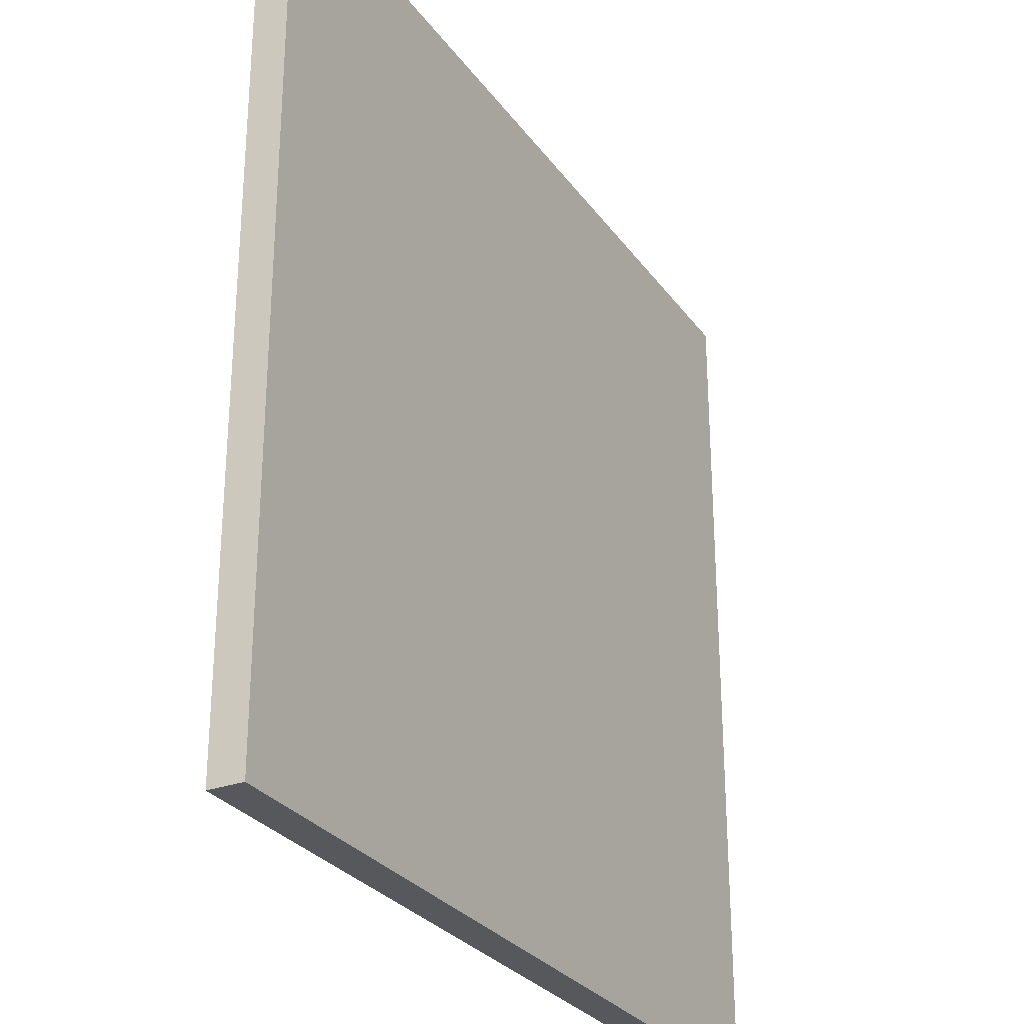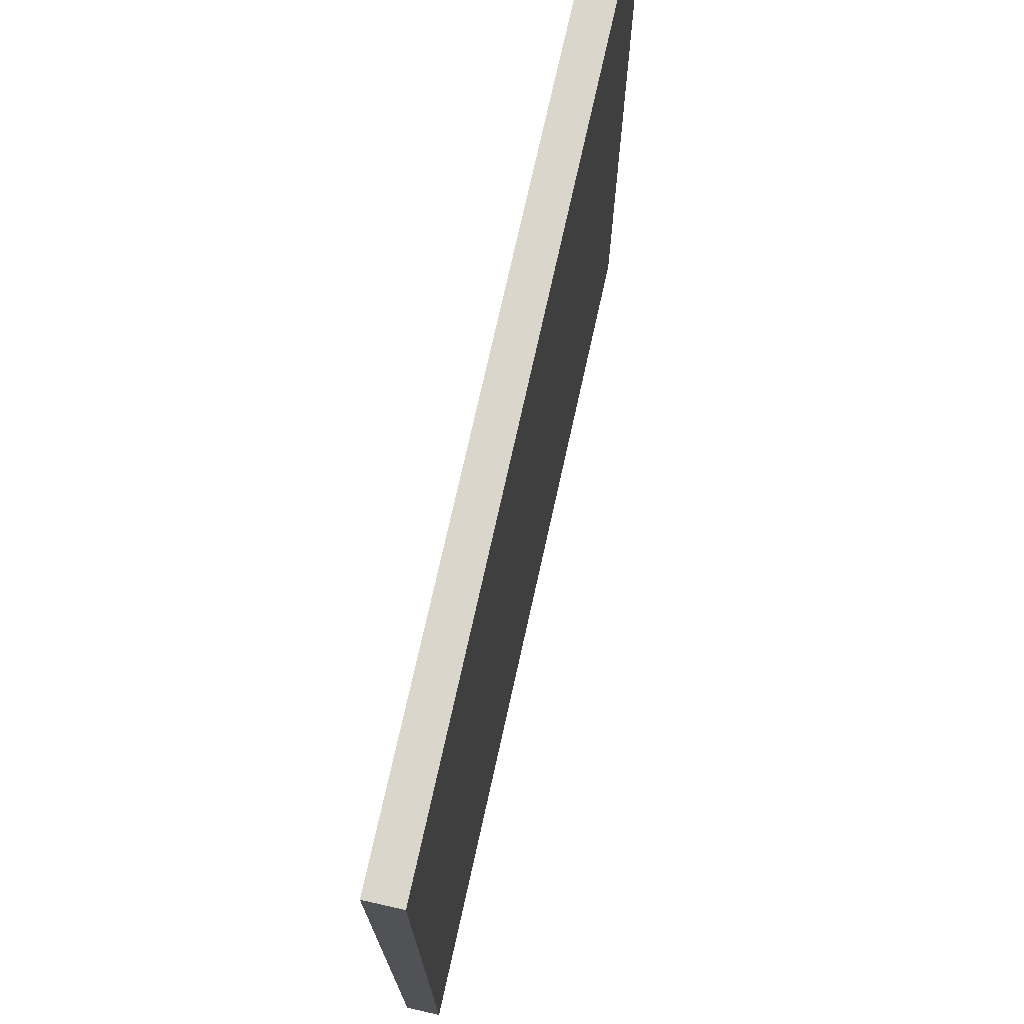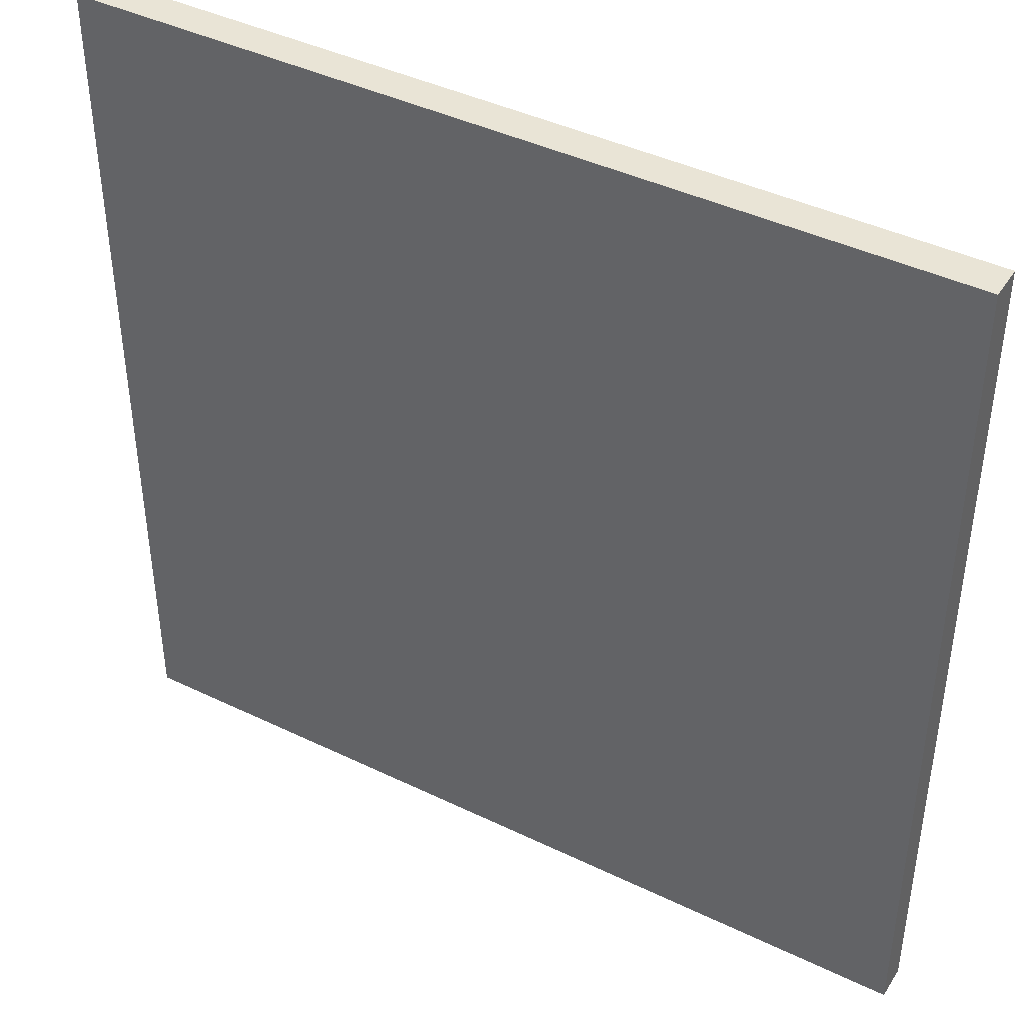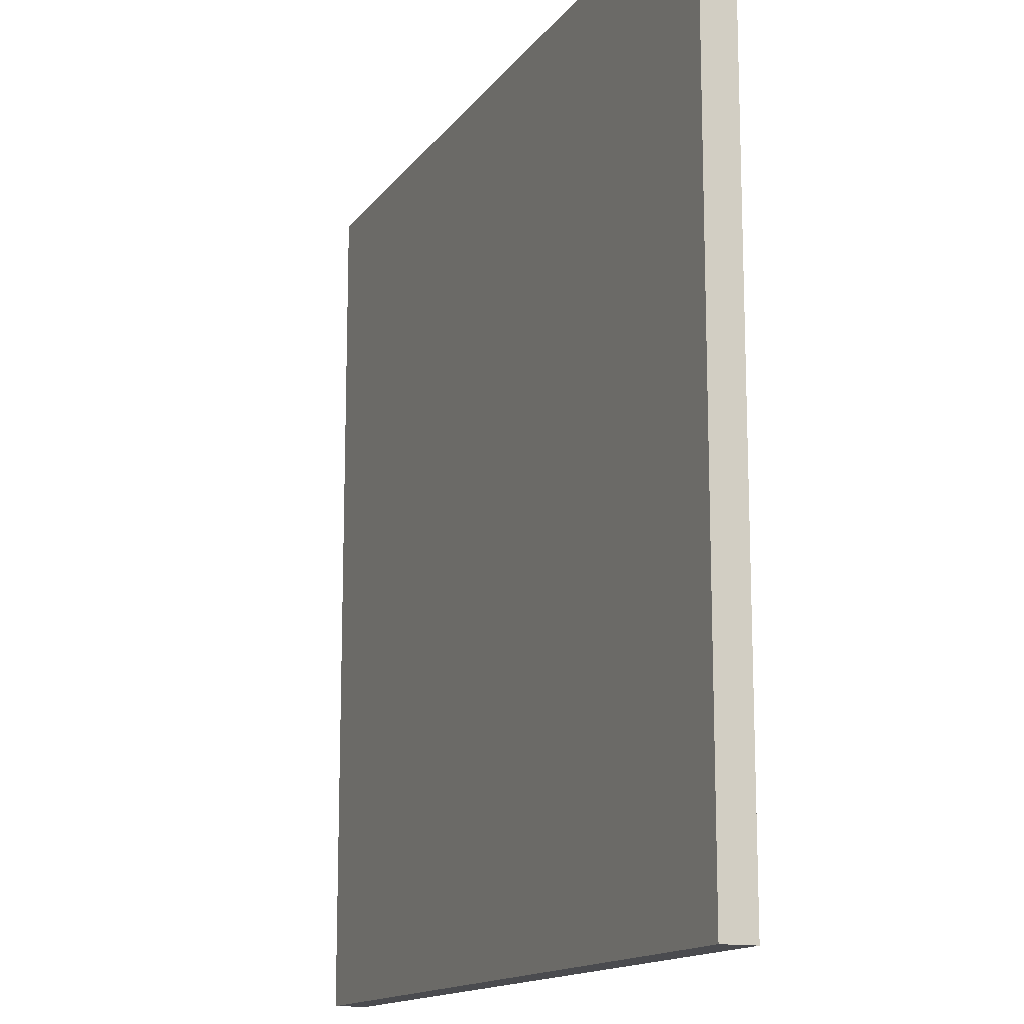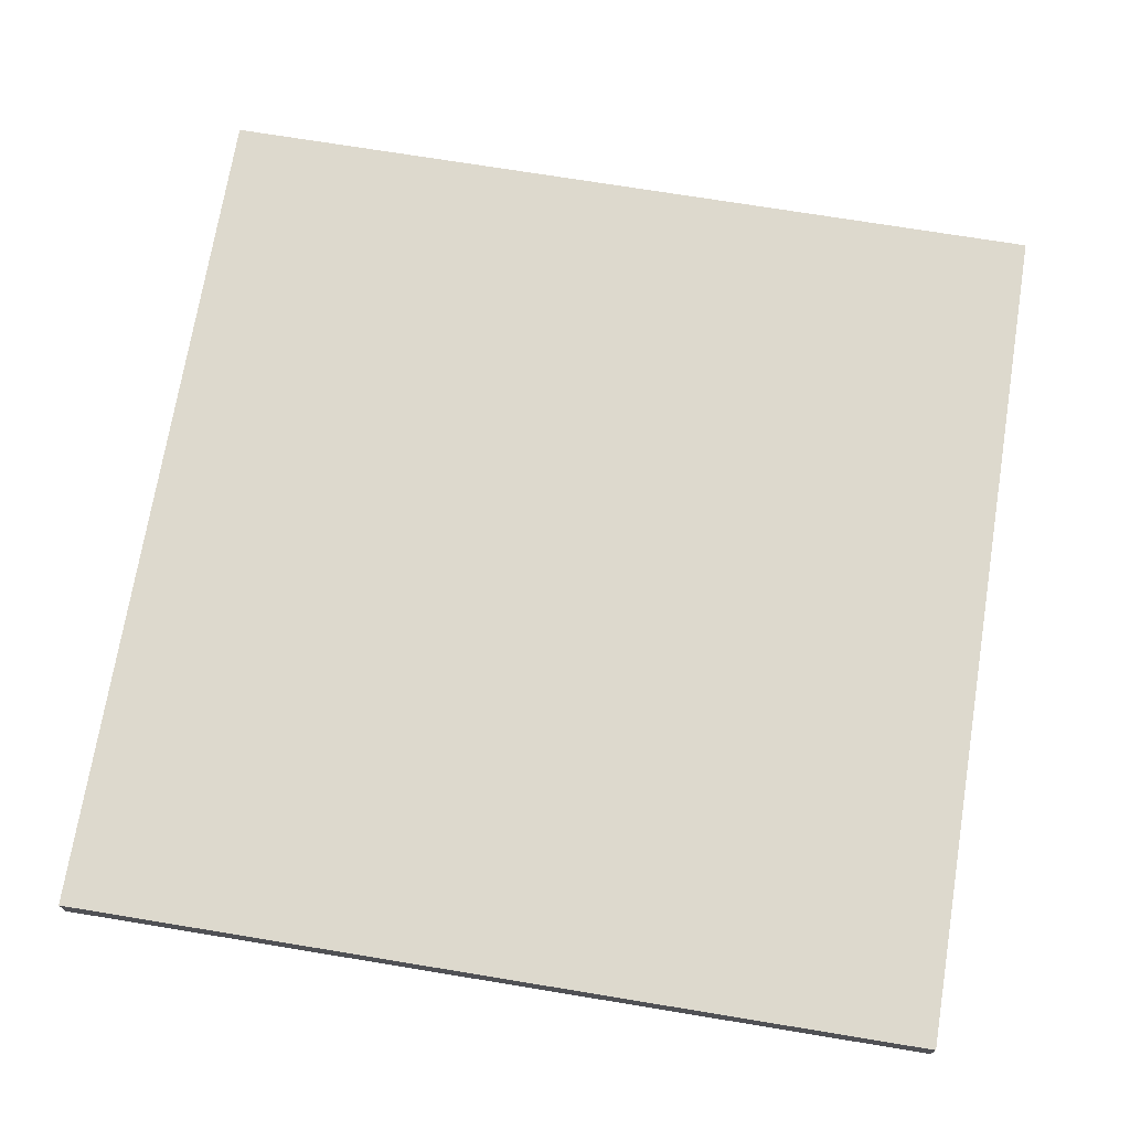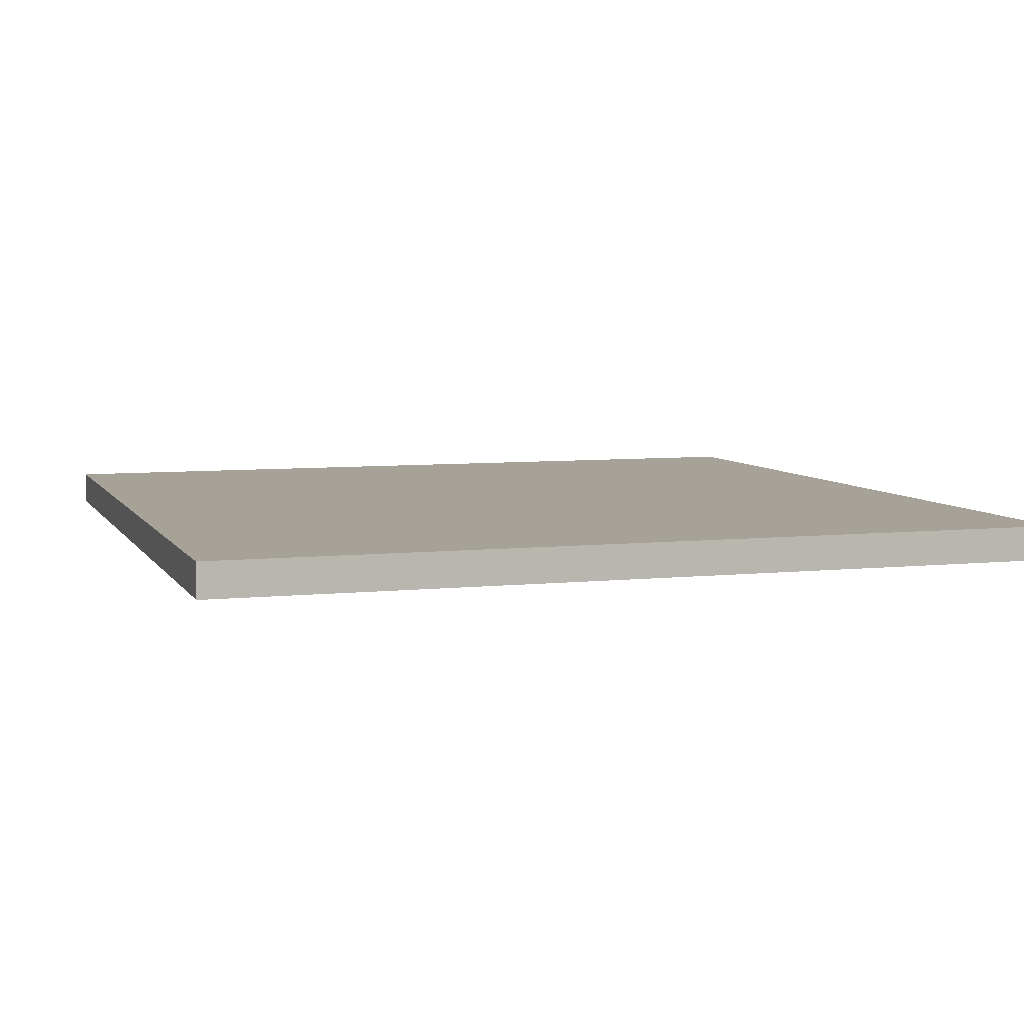
<metadata>
{"format":"obj","ext":"obj","renderer":"f3d","projection":"perspective","resolution":1024,"background":"white","views":[{"elev":-28.6,"azim":118.6,"up":"+Z"},{"elev":73.8,"azim":-77.5,"up":"+Z"},{"elev":42.4,"azim":30.0,"up":"+Z"},{"elev":-14.3,"azim":-112.9,"up":"+Z"},{"elev":71.9,"azim":-170.7,"up":"+Y"},{"elev":6.4,"azim":72.1,"up":"+Y"}]}
</metadata>
<code>
g Snow_Environment_Deco_Tile_03-1
v -63 0 63
v -63 0 -63
v -63 1 63
v -63 1 -63
v -63 2 63
v -63 2 -63
v -63 3 63
v -63 3 -63
v -63 5 63
v -63 5 -63
v 63 0 63
v 63 0 -63
v 63 1 63
v 63 1 -63
v 63 2 63
v 63 2 -63
v 63 3 63
v 63 3 -63
v 63 5 63
v 63 5 -63
v -63 0 63
v -63 1 63
v -63 2 63
v -63 3 63
v -63 5 63
v 63 0 63
v 63 1 63
v 63 2 63
v 63 3 63
v 63 5 63
v -63 0 -63
v -63 1 -63
v -63 2 -63
v -63 3 -63
v -63 5 -63
v 63 0 -63
v 63 1 -63
v 63 2 -63
v 63 3 -63
v 63 5 -63
v -63 0 63
v 63 0 63
v -63 0 -63
v 63 0 -63
v -63 5 63
v 63 5 63
v -63 5 -63
v 63 5 -63
f 3 2 1
f 4 2 3
f 5 4 3
f 6 4 5
f 7 6 5
f 8 6 7
f 9 8 7
f 10 8 9
f 11 12 13
f 13 12 14
f 13 14 15
f 15 14 16
f 15 16 17
f 17 16 18
f 17 18 19
f 19 18 20
f 26 22 21
f 27 23 22
f 27 22 26
f 28 24 23
f 28 23 27
f 29 25 24
f 29 24 28
f 30 25 29
f 31 32 36
f 32 33 37
f 36 32 37
f 33 34 38
f 37 33 38
f 34 35 39
f 38 34 39
f 39 35 40
f 43 42 41
f 44 42 43
f 45 46 47
f 47 46 48

</code>
